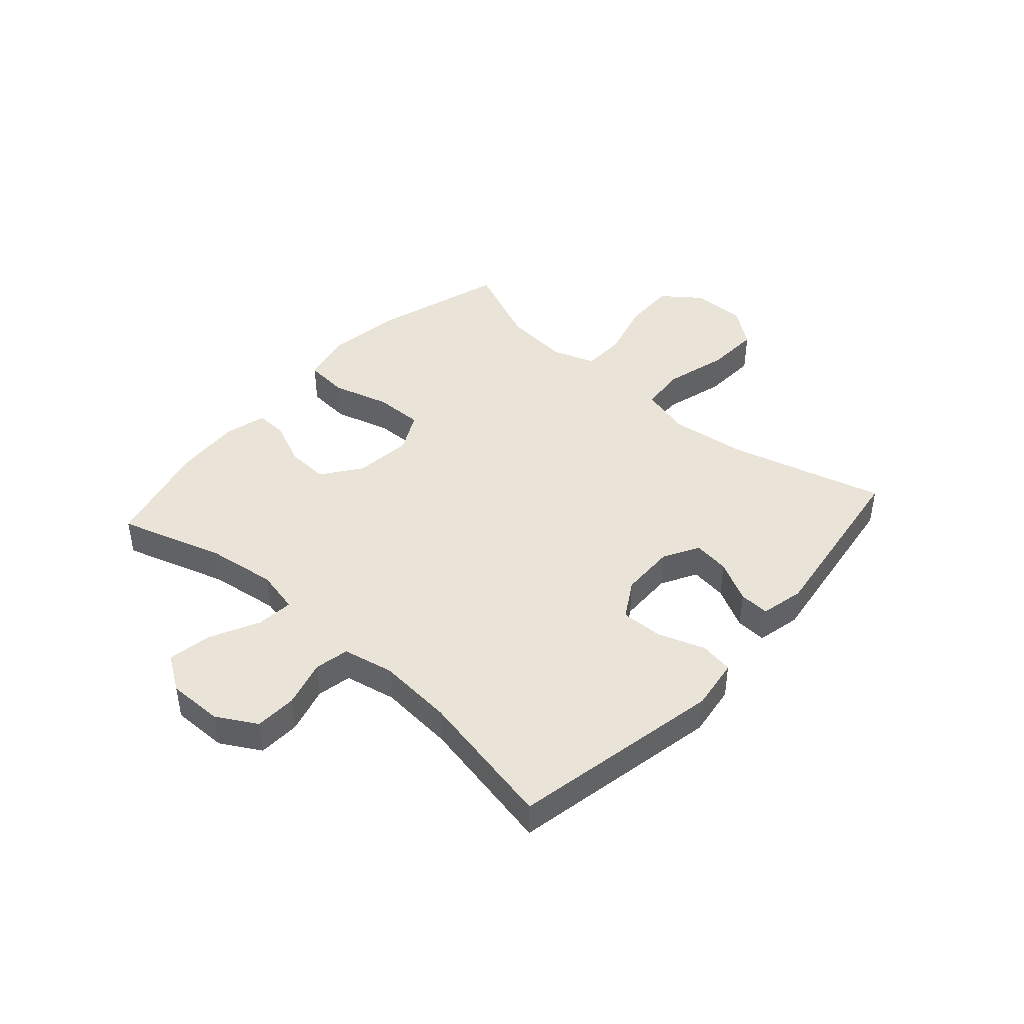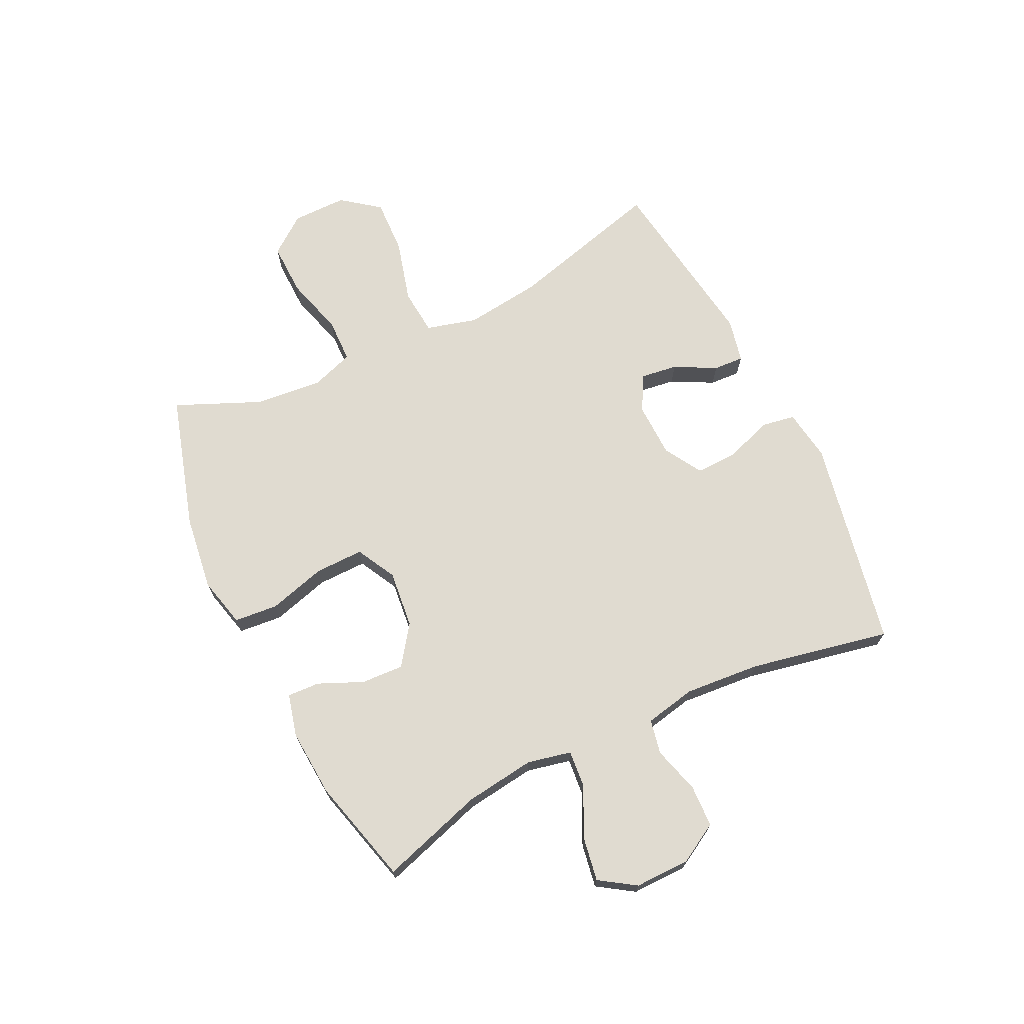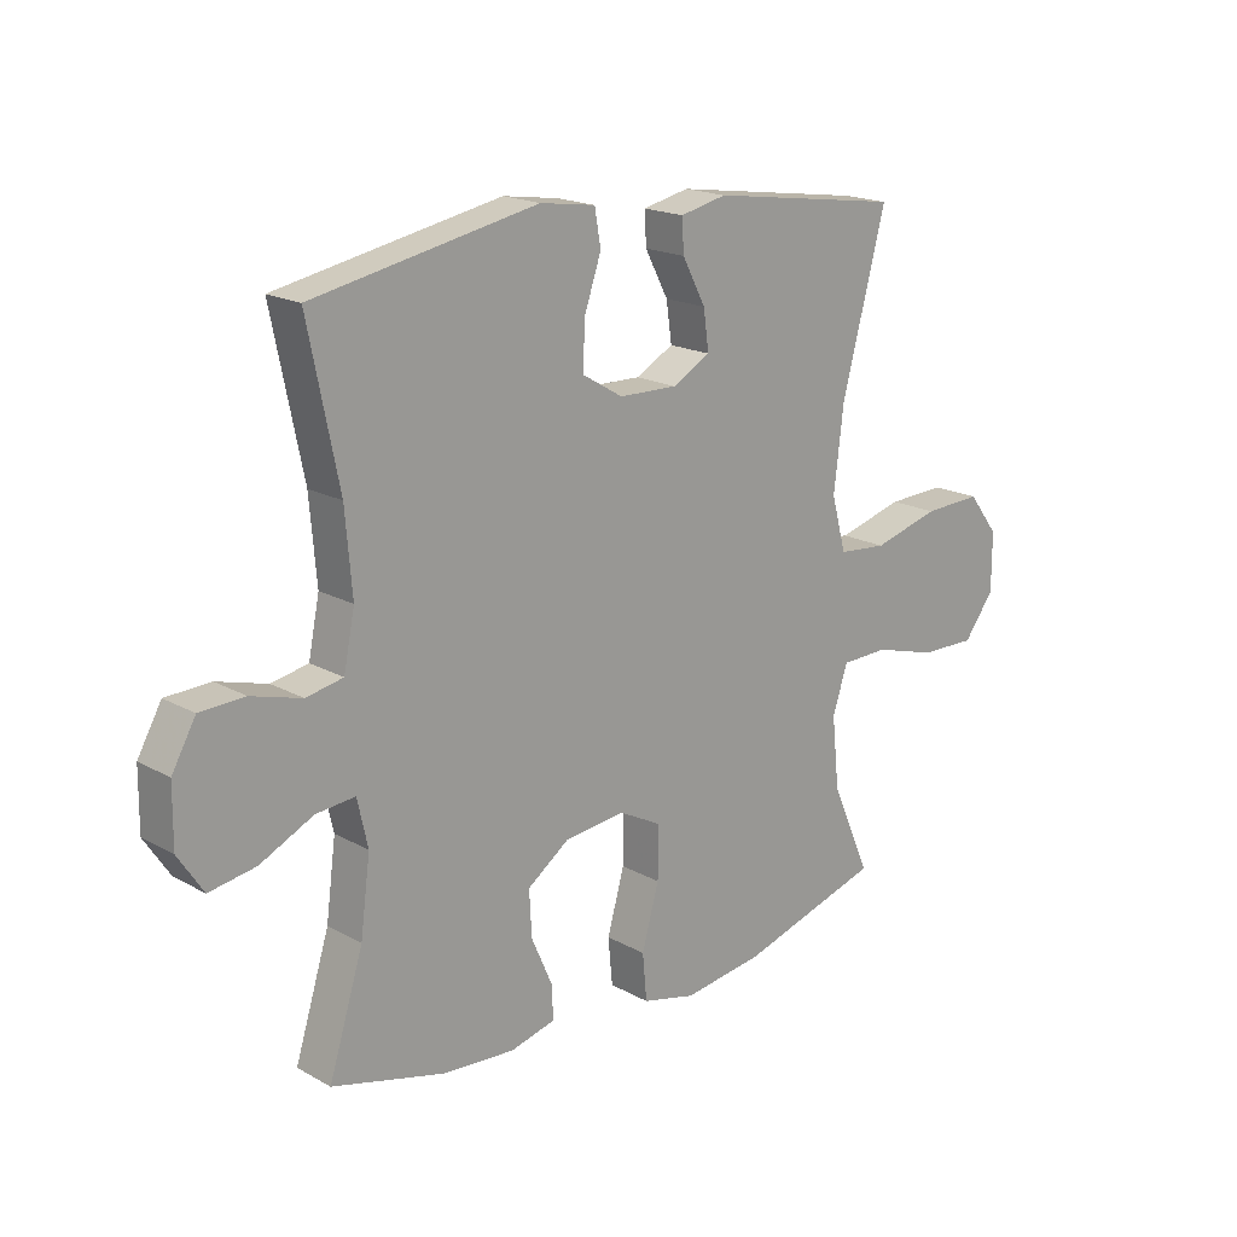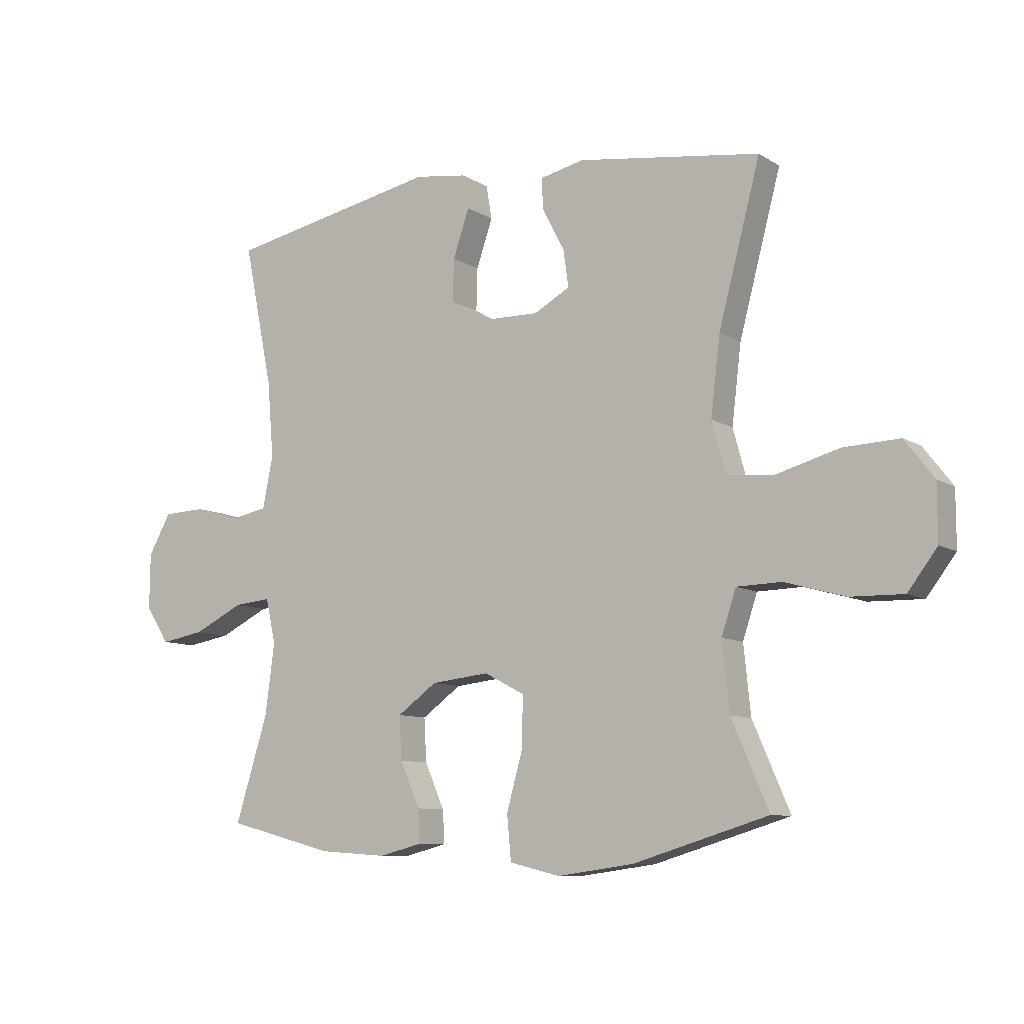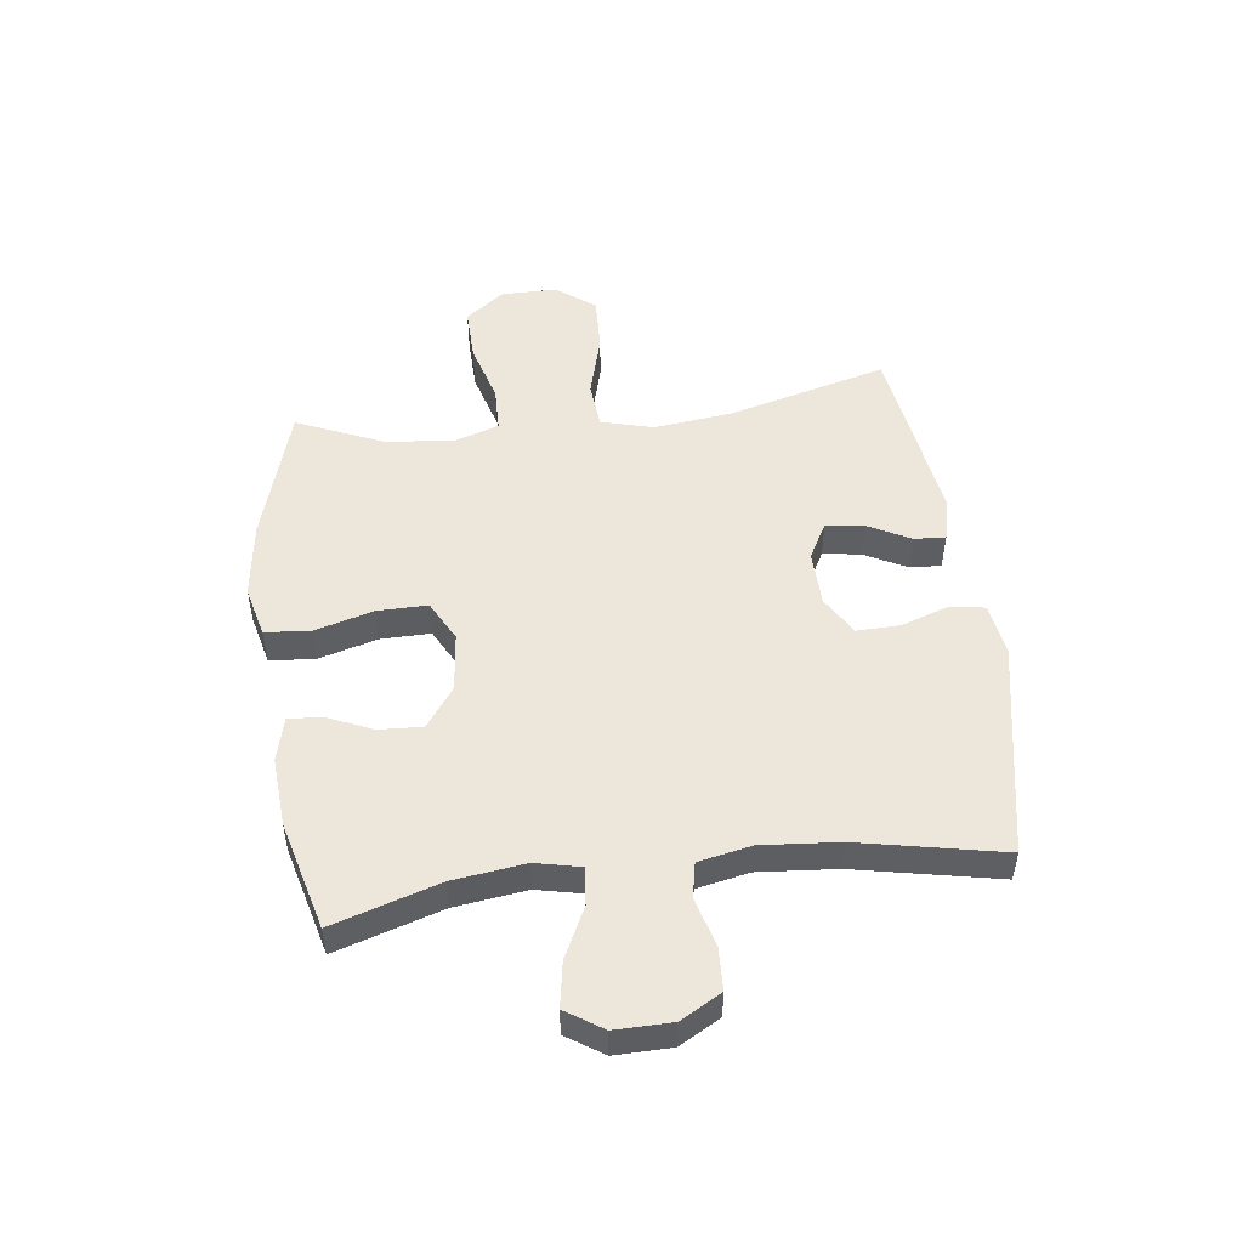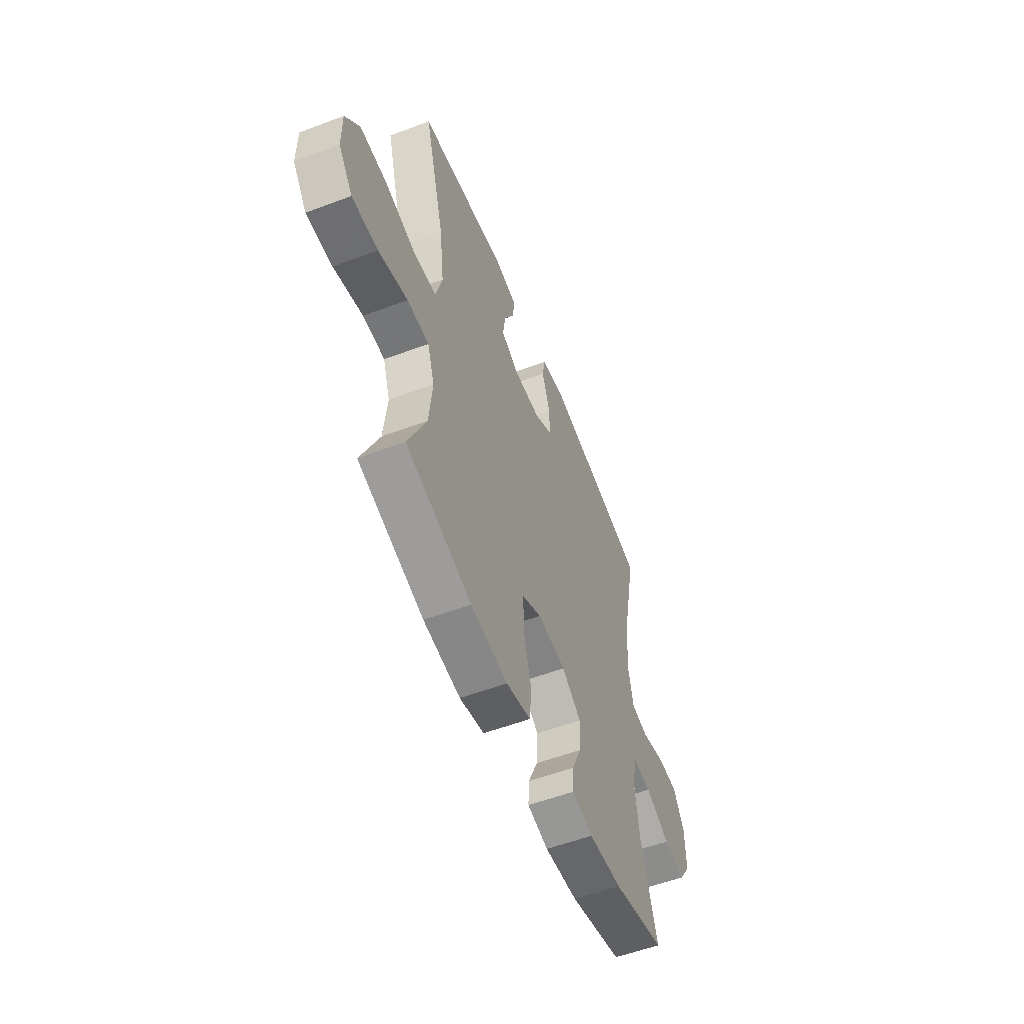
<metadata>
{"format":"obj","ext":"obj","renderer":"f3d","projection":"perspective","resolution":1024,"background":"white","views":[{"elev":43.3,"azim":-48.4,"up":"+Y"},{"elev":69.9,"azim":-116.0,"up":"+Y"},{"elev":18.3,"azim":-43.2,"up":"+Z"},{"elev":-9.1,"azim":32.8,"up":"+Z"},{"elev":50.4,"azim":-97.3,"up":"+Y"},{"elev":-55.5,"azim":111.6,"up":"+Z"}]}
</metadata>
<code>
v 0.5 0.07 -0.5
v 0.268 0.07 -0.57
v 0.137 0.07 -0.588
v 0.05 0.07 -0.567
v 0.043 0.07 -0.491
v 0.071 0.07 -0.391
v 0.072 0.07 -0.306
v 0.003 0.07 -0.27
v -0.097 0.07 -0.281
v -0.165 0.07 -0.33
v -0.161 0.07 -0.404
v -0.127 0.07 -0.481
v -0.124 0.07 -0.537
v -0.198 0.07 -0.556
v -0.315 0.07 -0.548
v -0.5 0.07 -0.5
v -0.444 0.07 -0.32
v -0.428 0.07 -0.198
v -0.445 0.07 -0.122
v -0.509 0.07 -0.128
v -0.595 0.07 -0.17
v -0.671 0.07 -0.183
v -0.712 0.07 -0.121
v -0.711 0.07 -0.025
v -0.672 0.07 0.044
v -0.599 0.07 0.047
v -0.517 0.07 0.024
v -0.457 0.07 0.036
v -0.439 0.07 0.125
v -0.45 0.07 0.256
v -0.5 0.07 0.5
v -0.134 0.07 0.572
v -0.044 0.07 0.559
v -0.034 0.07 0.501
v -0.062 0.07 0.419
v -0.064 0.07 0.346
v 0.002 0.07 0.307
v 0.097 0.07 0.305
v 0.159 0.07 0.339
v 0.15 0.07 0.403
v 0.112 0.07 0.475
v 0.109 0.07 0.528
v 0.185 0.07 0.545
v 0.5 0.07 0.5
v 0.428 0.07 0.229
v 0.412 0.07 0.096
v 0.436 0.07 0.008
v 0.516 0.07 0.001
v 0.625 0.07 0.031
v 0.721 0.07 0.035
v 0.771 0.07 -0.03
v 0.771 0.07 -0.125
v 0.721 0.07 -0.191
v 0.629 0.07 -0.189
v 0.526 0.07 -0.16
v 0.449 0.07 -0.162
v 0.424 0.07 -0.237
v 0.436 0.07 -0.353
v 0.5 0 -0.5
v 0.268 0 -0.57
v 0.137 0 -0.588
v 0.05 0 -0.567
v 0.043 0 -0.491
v 0.071 0 -0.391
v 0.072 0 -0.306
v 0.003 0 -0.27
v -0.097 0 -0.281
v -0.165 0 -0.33
v -0.161 0 -0.404
v -0.127 0 -0.481
v -0.124 0 -0.537
v -0.198 0 -0.556
v -0.315 0 -0.548
v -0.5 0 -0.5
v -0.444 0 -0.32
v -0.428 0 -0.198
v -0.445 0 -0.122
v -0.509 0 -0.128
v -0.595 0 -0.17
v -0.671 0 -0.183
v -0.712 0 -0.121
v -0.711 0 -0.025
v -0.672 0 0.044
v -0.599 0 0.047
v -0.517 0 0.024
v -0.457 0 0.036
v -0.439 0 0.125
v -0.45 0 0.256
v -0.5 0 0.5
v -0.134 0 0.572
v -0.044 0 0.559
v -0.034 0 0.501
v -0.062 0 0.419
v -0.064 0 0.346
v 0.002 0 0.307
v 0.097 0 0.305
v 0.159 0 0.339
v 0.15 0 0.403
v 0.112 0 0.475
v 0.109 0 0.528
v 0.185 0 0.545
v 0.5 0 0.5
v 0.428 0 0.229
v 0.412 0 0.096
v 0.436 0 0.008
v 0.516 0 0.001
v 0.625 0 0.031
v 0.721 0 0.035
v 0.771 0 -0.03
v 0.771 0 -0.125
v 0.721 0 -0.191
v 0.629 0 -0.189
v 0.526 0 -0.16
v 0.449 0 -0.162
v 0.424 0 -0.237
v 0.436 0 -0.353
f 52 53 54 55
f 52 55 56
f 51 52 56
f 48 49 50 51
f 47 48 51 56
f 46 47 56 57
f 42 43 44 45
f 40 41 42 45
f 39 40 45 46
f 38 39 46 57
f 32 33 34 35
f 30 31 32 35
f 29 30 35 36
f 28 29 36 37
f 24 25 26 27
f 24 27 28
f 23 24 28
f 20 21 22 23
f 19 20 23 28
f 18 19 28 37
f 14 15 16 17
f 11 12 13 14
f 10 11 14 17
f 9 10 17 18
f 3 4 5 6
f 3 6 7
f 58 1 2 3
f 58 3 7
f 57 58 7 8
f 38 57 8
f 18 37 38
f 8 9 18 38
f 113 112 111 110
f 114 113 110
f 114 110 109
f 109 108 107 106
f 114 109 106 105
f 115 114 105 104
f 103 102 101 100
f 103 100 99 98
f 104 103 98 97
f 115 104 97 96
f 93 92 91 90
f 93 90 89 88
f 94 93 88 87
f 95 94 87 86
f 85 84 83 82
f 86 85 82
f 86 82 81
f 81 80 79 78
f 86 81 78 77
f 95 86 77 76
f 75 74 73 72
f 72 71 70 69
f 75 72 69 68
f 76 75 68 67
f 64 63 62 61
f 65 64 61
f 61 60 59 116
f 65 61 116
f 66 65 116 115
f 66 115 96
f 96 95 76
f 96 76 67 66
f 1 59 60 2
f 2 60 61 3
f 3 61 62 4
f 4 62 63 5
f 5 63 64 6
f 6 64 65 7
f 7 65 66 8
f 8 66 67 9
f 9 67 68 10
f 10 68 69 11
f 11 69 70 12
f 12 70 71 13
f 13 71 72 14
f 14 72 73 15
f 15 73 74 16
f 16 74 75 17
f 17 75 76 18
f 18 76 77 19
f 19 77 78 20
f 20 78 79 21
f 21 79 80 22
f 22 80 81 23
f 23 81 82 24
f 24 82 83 25
f 25 83 84 26
f 26 84 85 27
f 27 85 86 28
f 28 86 87 29
f 29 87 88 30
f 30 88 89 31
f 31 89 90 32
f 32 90 91 33
f 33 91 92 34
f 34 92 93 35
f 35 93 94 36
f 36 94 95 37
f 37 95 96 38
f 38 96 97 39
f 39 97 98 40
f 40 98 99 41
f 41 99 100 42
f 42 100 101 43
f 43 101 102 44
f 44 102 103 45
f 45 103 104 46
f 46 104 105 47
f 47 105 106 48
f 48 106 107 49
f 49 107 108 50
f 50 108 109 51
f 51 109 110 52
f 52 110 111 53
f 53 111 112 54
f 54 112 113 55
f 55 113 114 56
f 56 114 115 57
f 57 115 116 58
f 58 116 59 1

</code>
